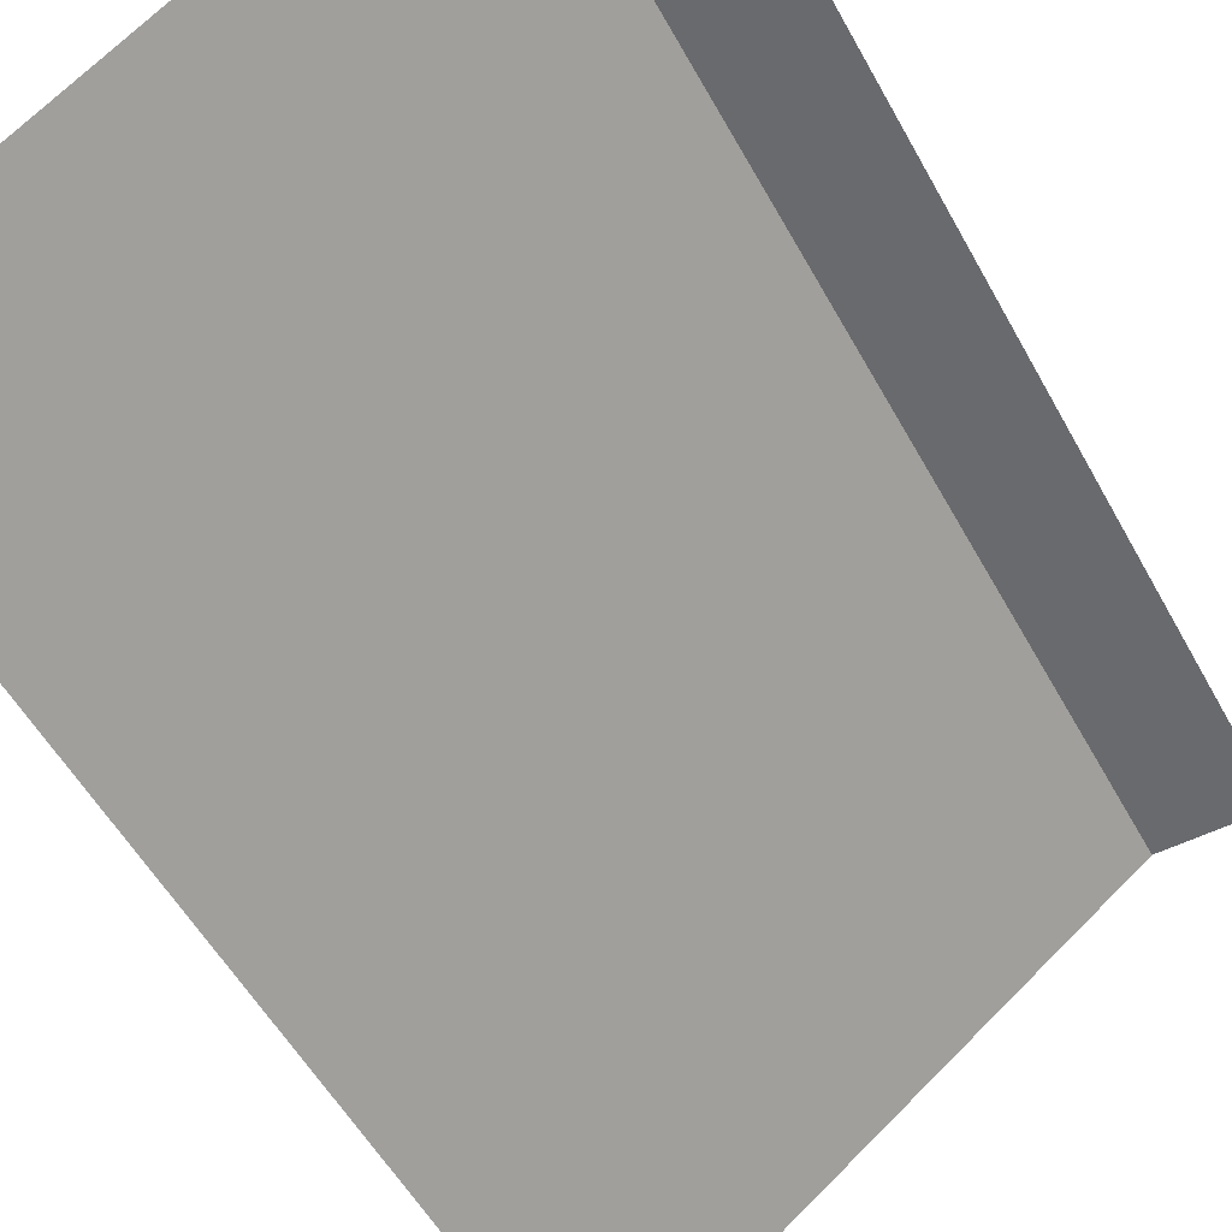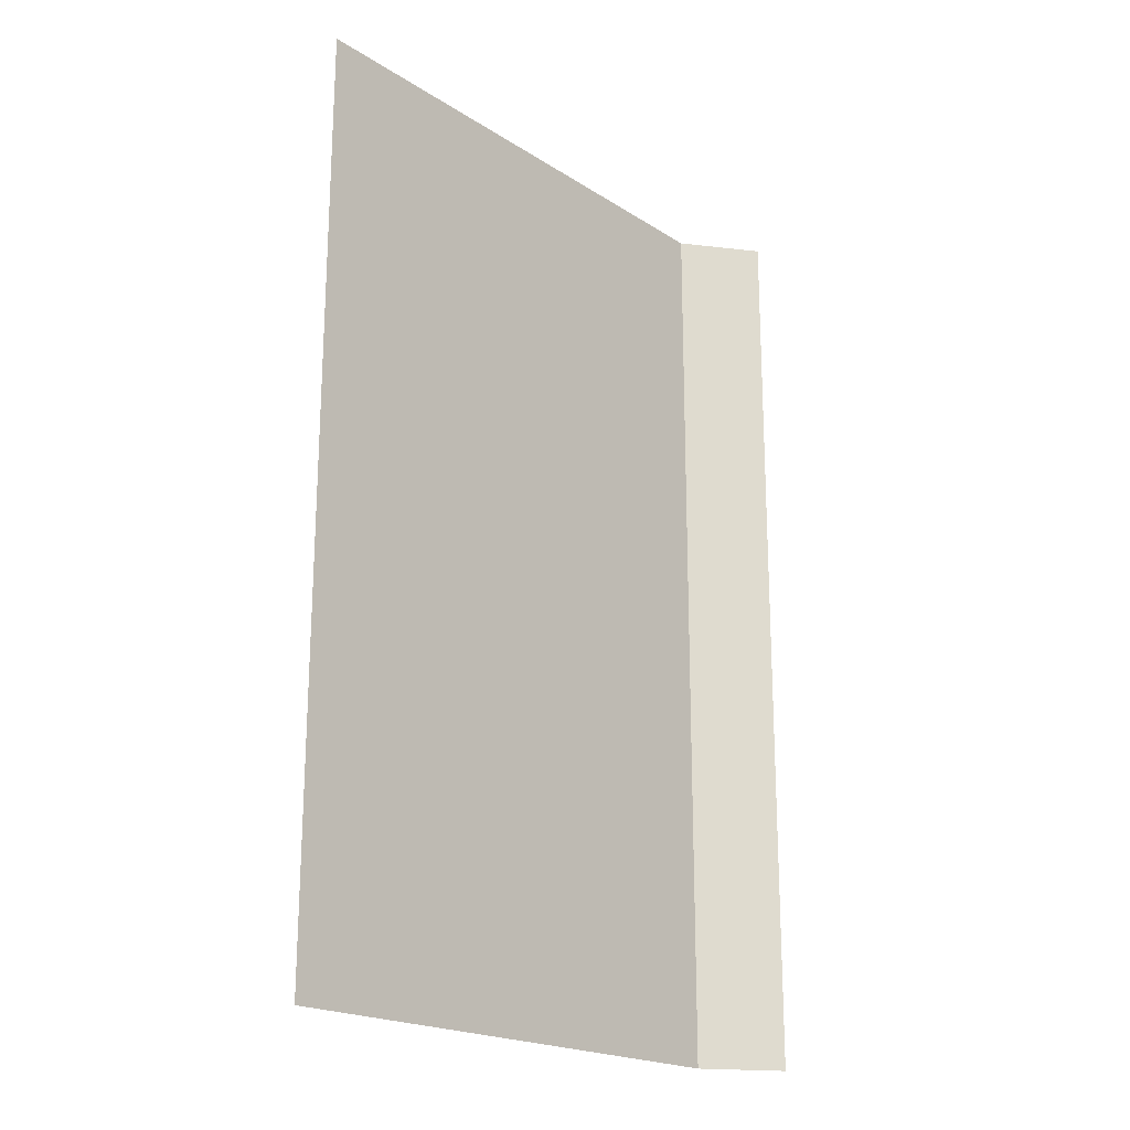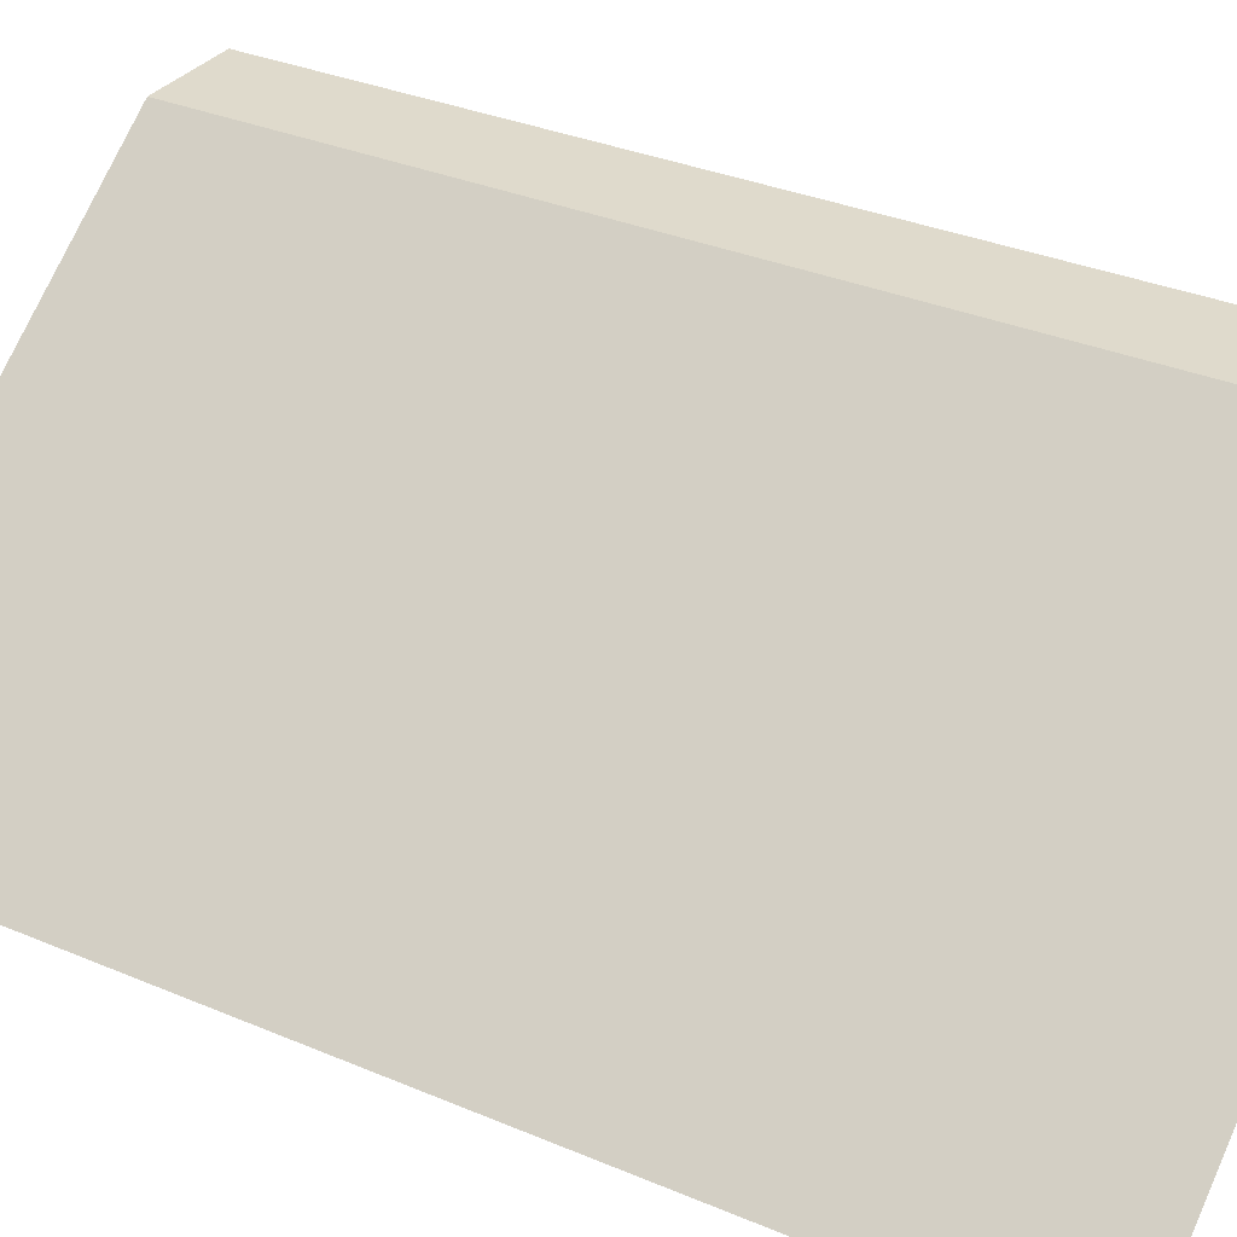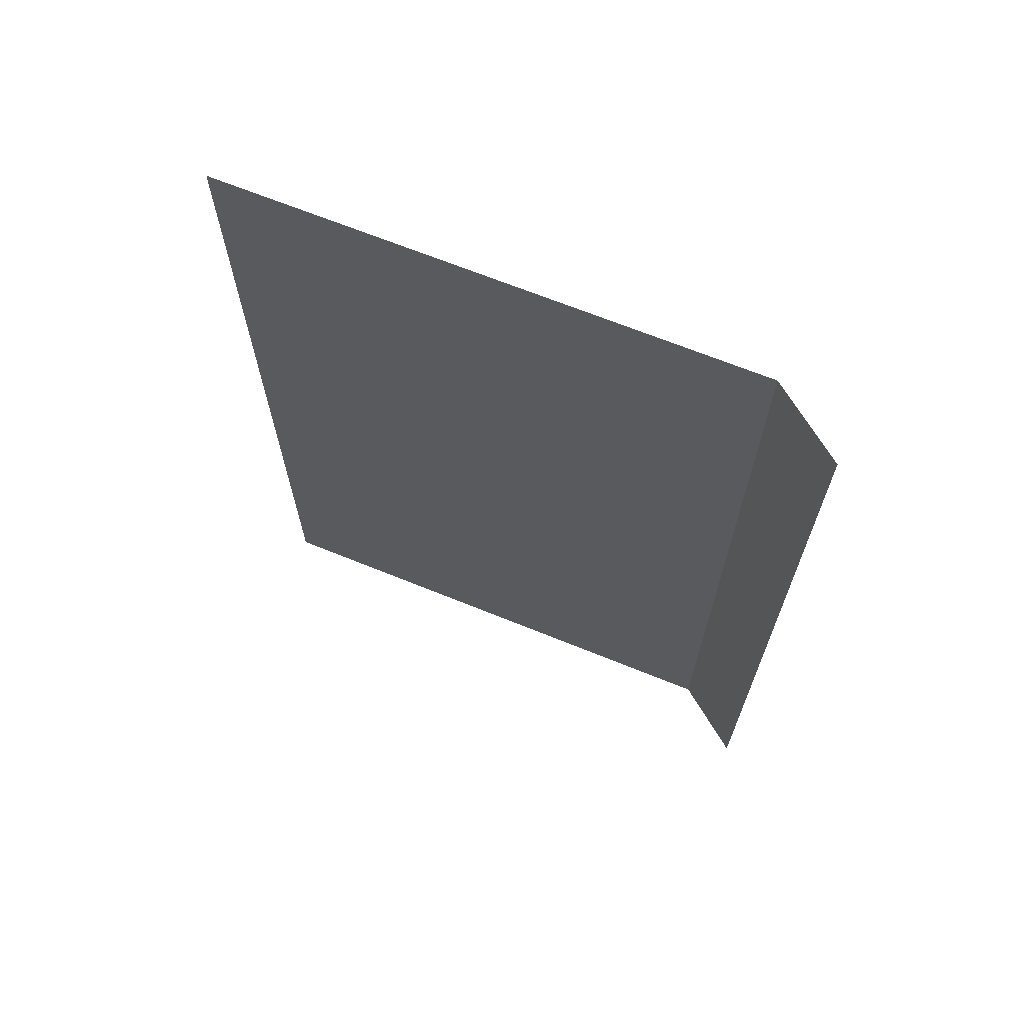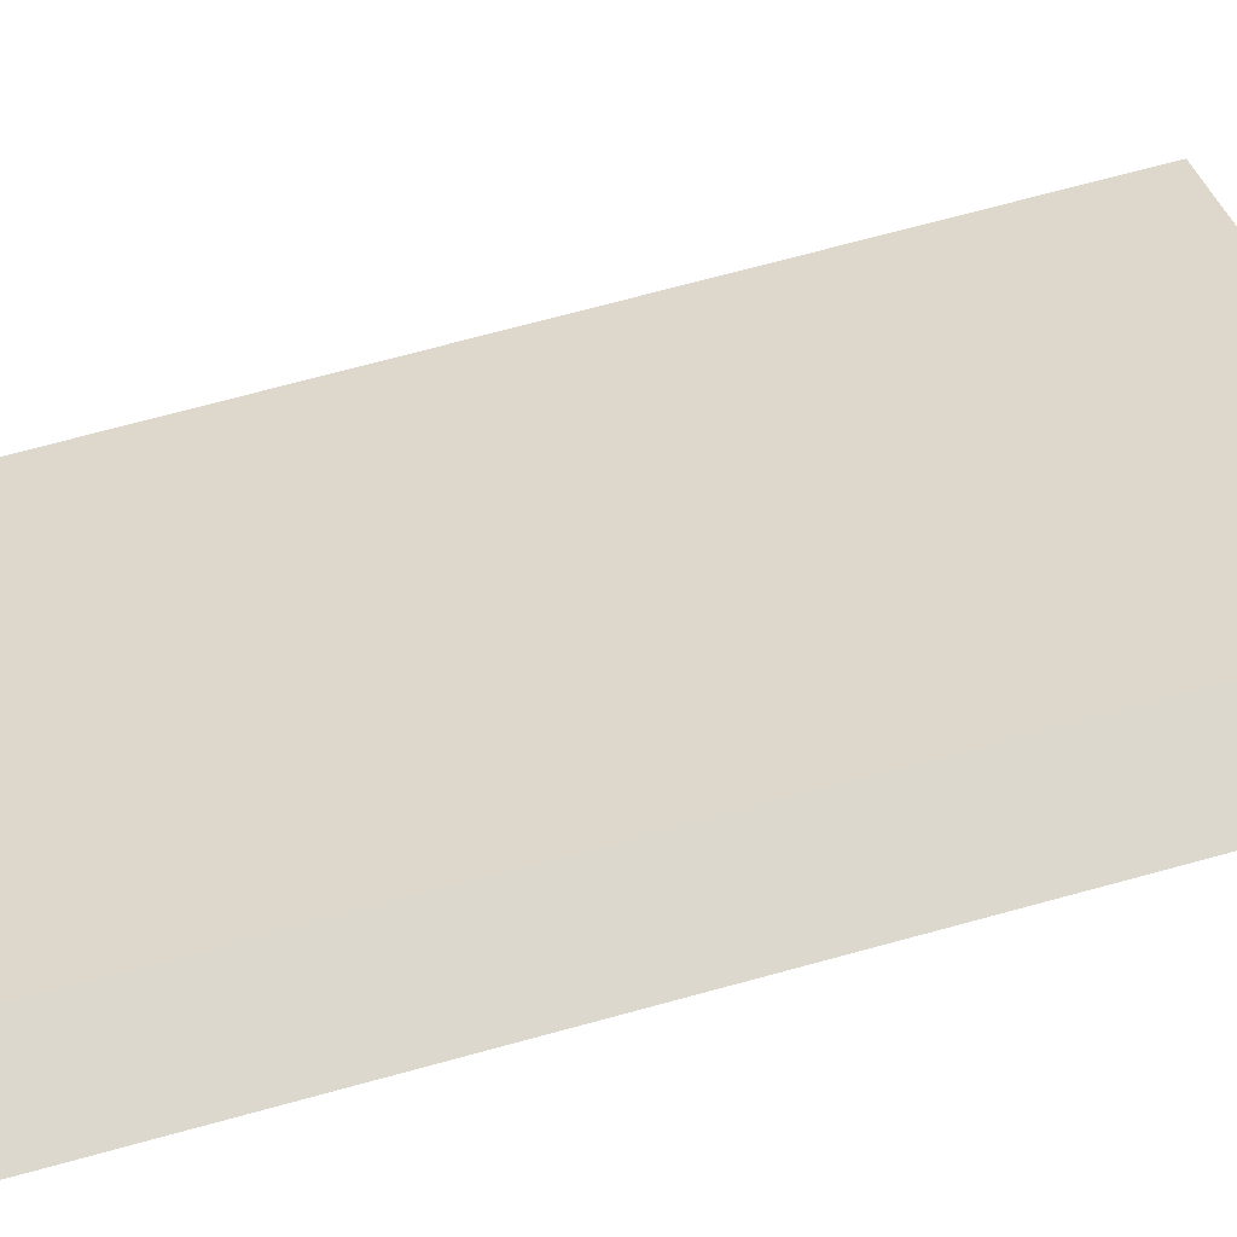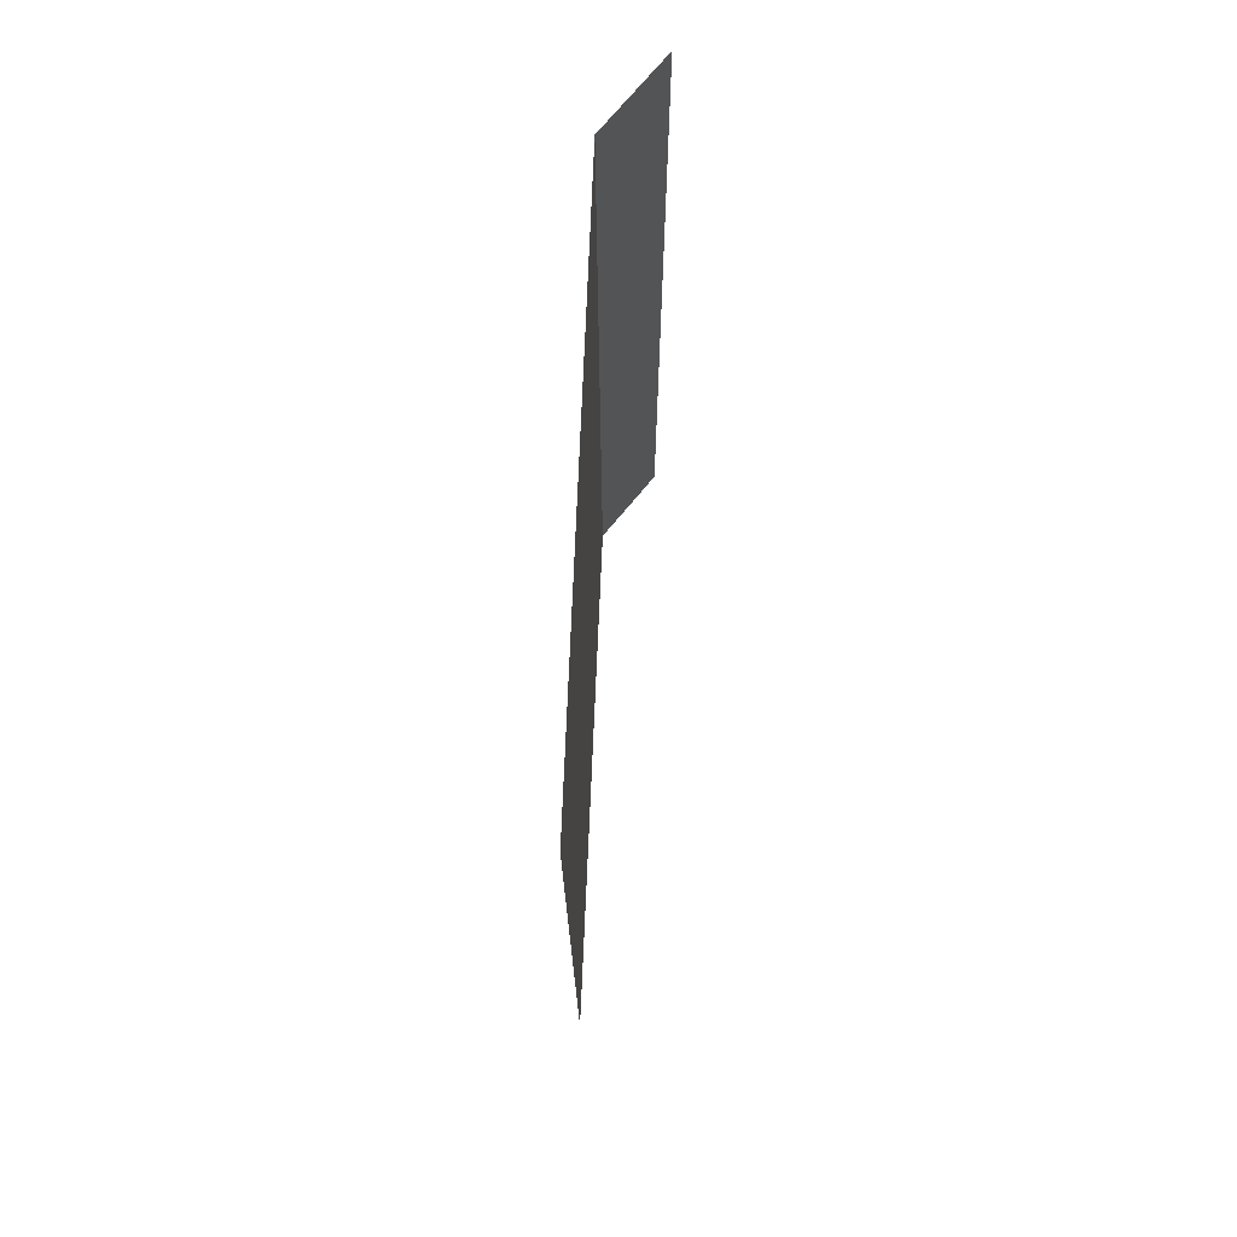
<metadata>
{"format":"obj","ext":"obj","renderer":"f3d","projection":"perspective","resolution":1024,"background":"white","views":[{"elev":-53.0,"azim":28.0,"up":"+Y"},{"elev":-20.1,"azim":-12.1,"up":"+Z"},{"elev":32.4,"azim":-59.2,"up":"+Y"},{"elev":68.3,"azim":59.2,"up":"+Z"},{"elev":72.5,"azim":74.9,"up":"+Y"},{"elev":73.2,"azim":-50.5,"up":"+Z"}]}
</metadata>
<code>
o house_wireframe_Cube.006
v -20.94 3.362 -16.48
v -16.78 6.513 -16.48
v -15.9 6.513 -16.48
v -20.93 3.361 -7.556
v -16.78 6.513 -7.556
v -15.9 6.513 -7.556
f 2 6 3
f 1 5 2
f 2 5 6
f 1 4 5

</code>
